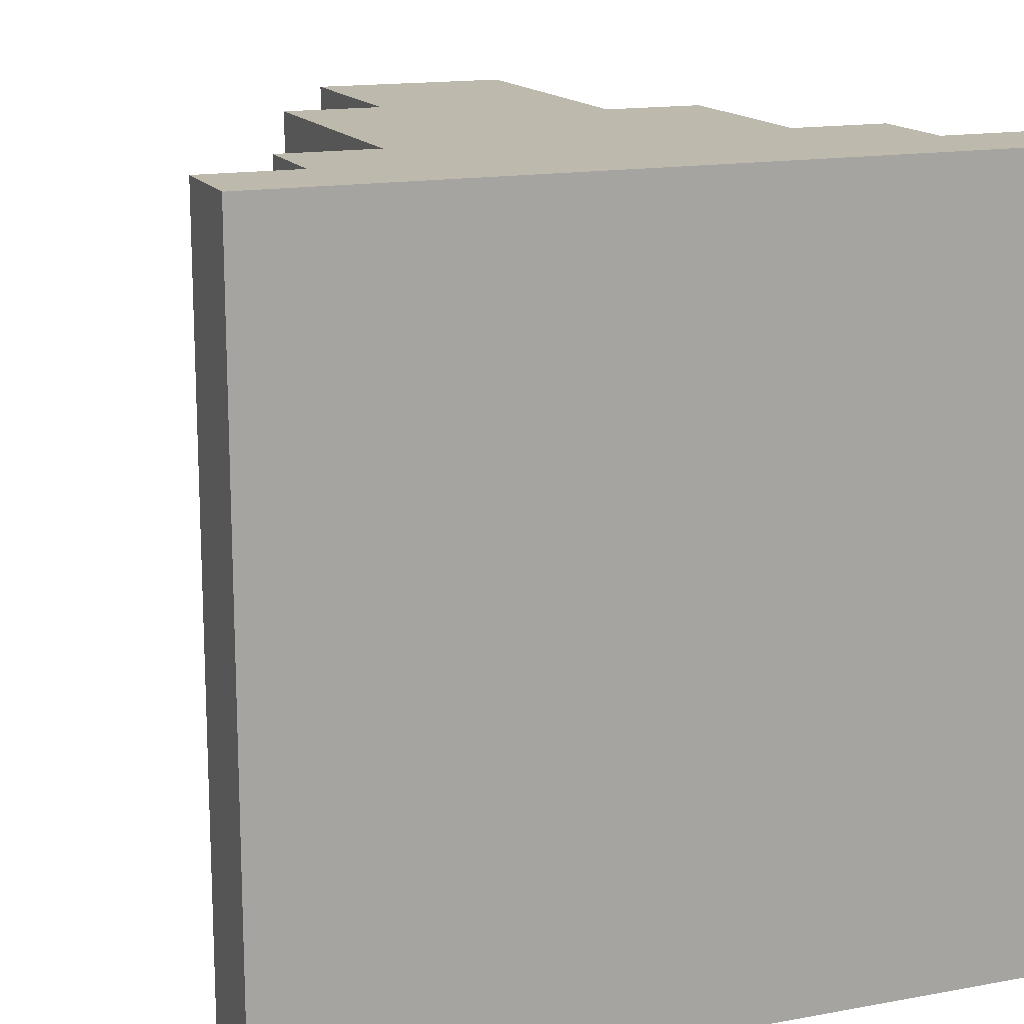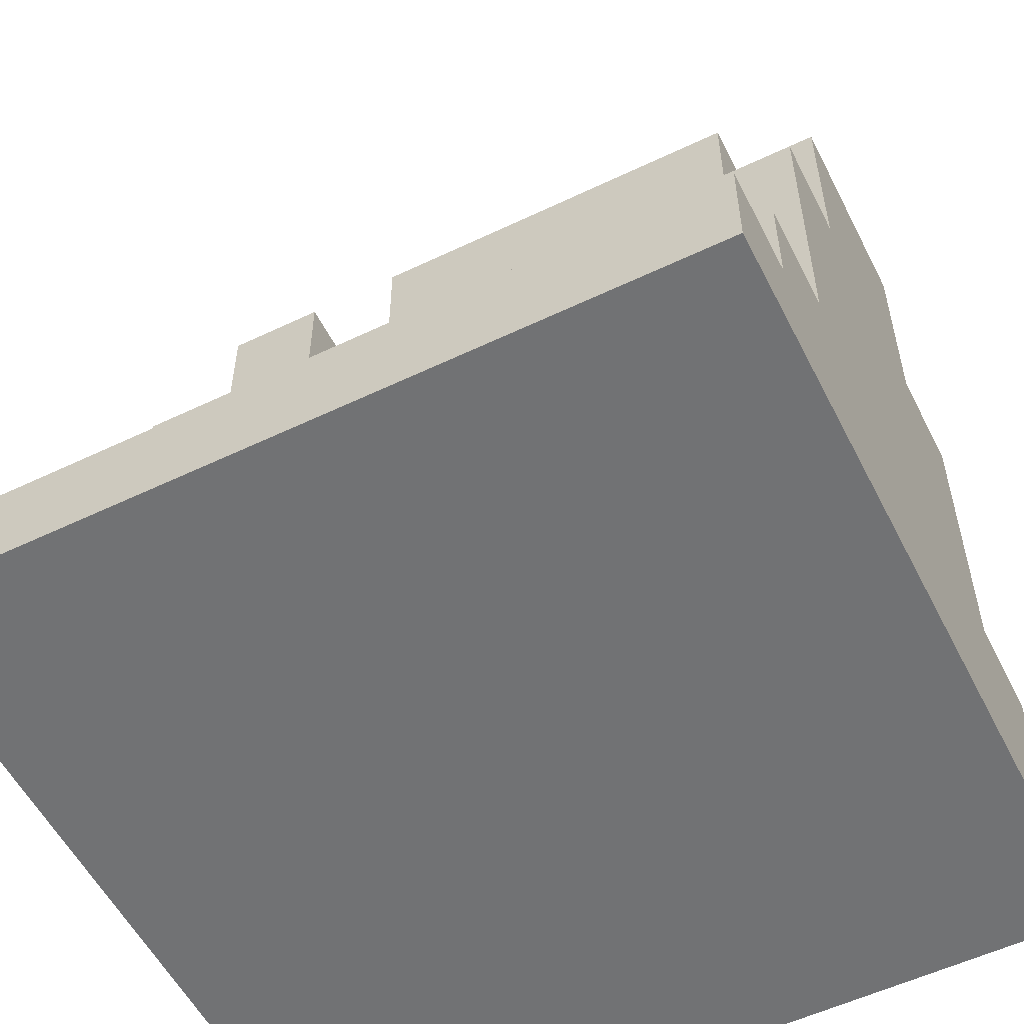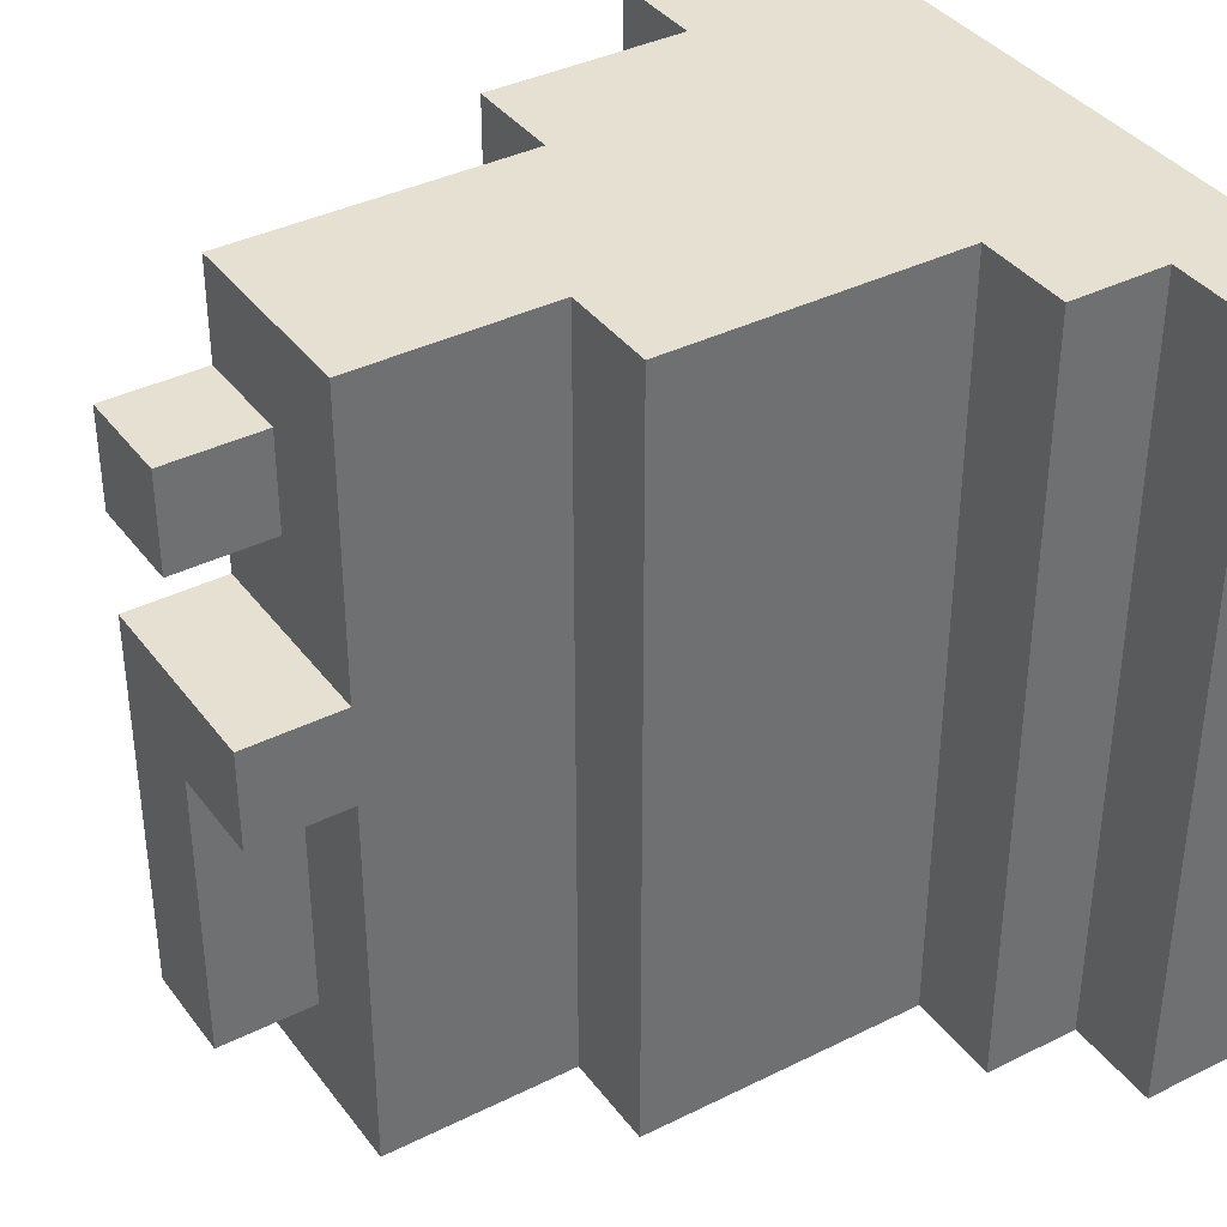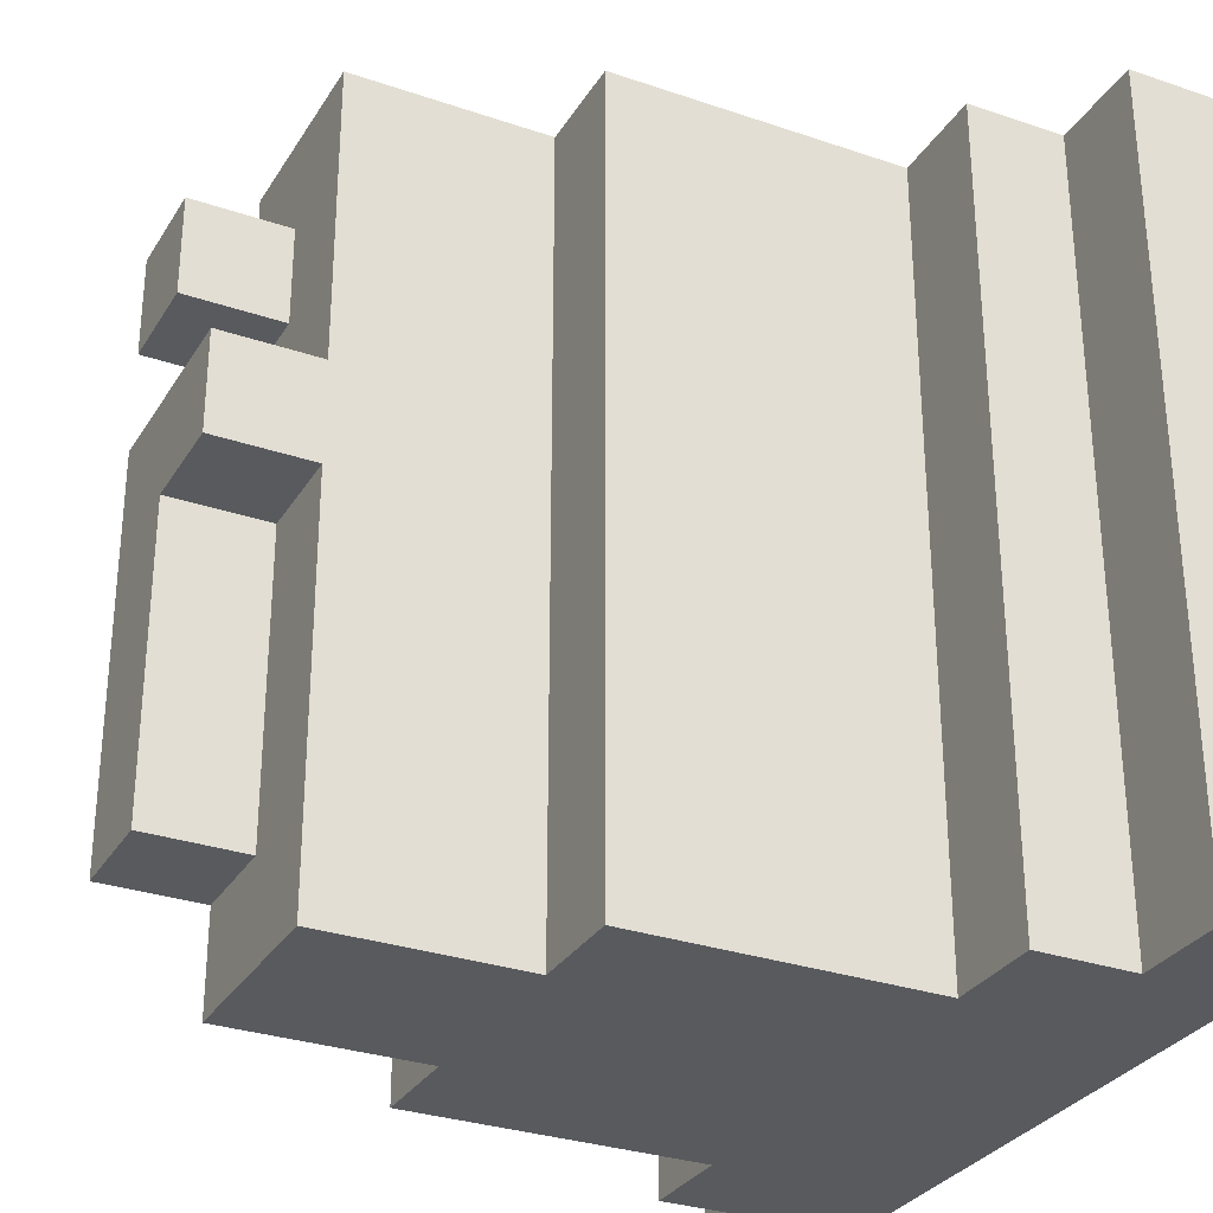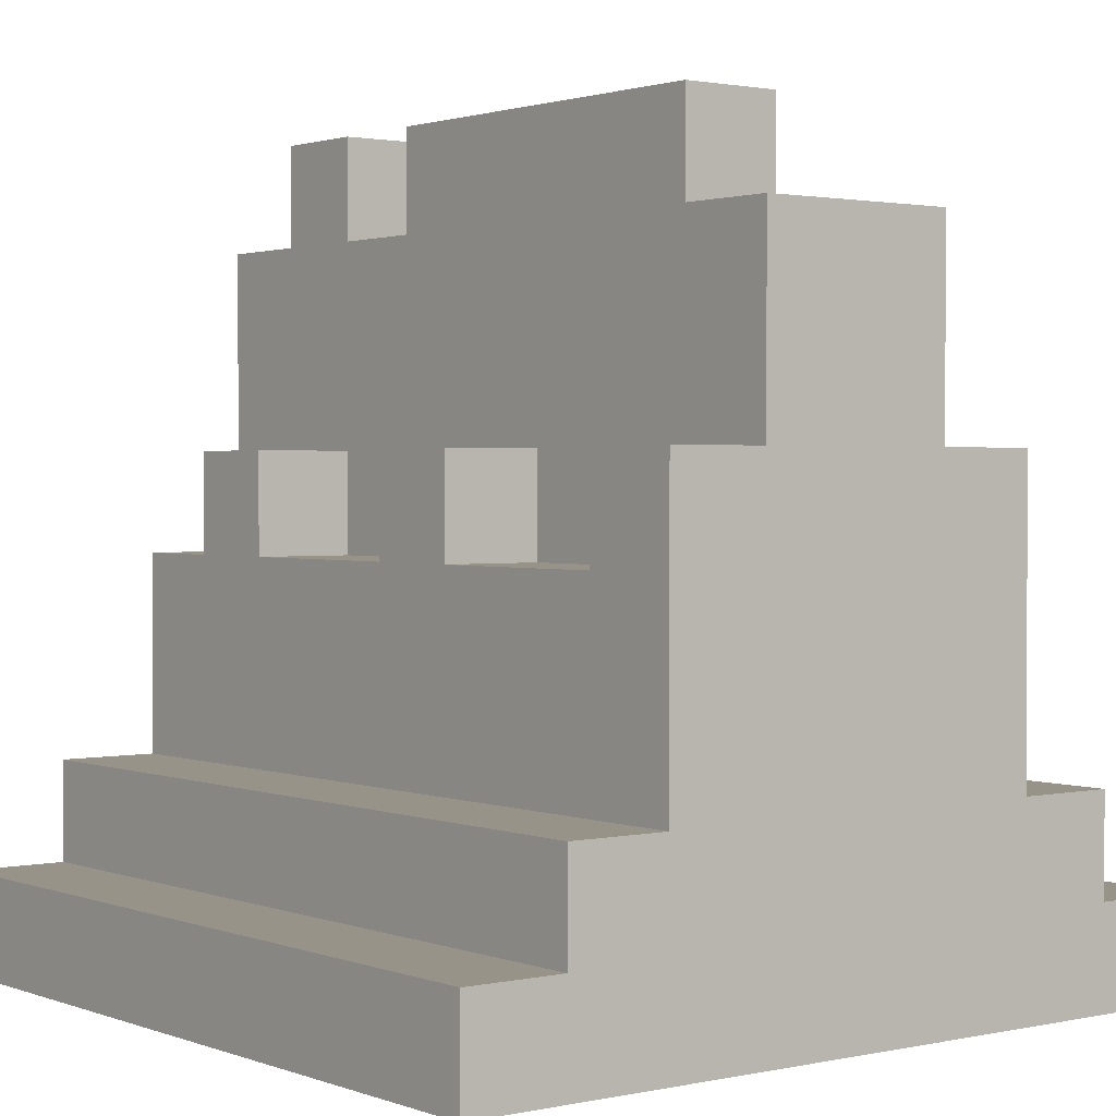
<metadata>
{"format":"obj","ext":"obj","renderer":"f3d","projection":"perspective","resolution":1024,"background":"white","views":[{"elev":15.2,"azim":-21.4,"up":"+Z"},{"elev":-55.4,"azim":116.7,"up":"+Y"},{"elev":37.8,"azim":-122.4,"up":"+Z"},{"elev":-30.5,"azim":-116.3,"up":"+Z"},{"elev":1.6,"azim":142.3,"up":"+Y"}]}
</metadata>
<code>
o
v 0 2 0
v 0 2 -0.6
v 0 2 -0.7
v 0 2 -0.8
v 0 2.1 0
v 0 2.1 -0.6
v 0 2.1 -0.7
v 0 2.1 -0.8
v 0.1 2.1 0
v 0.1 2.1 -0.1
v 0.1 2.1 -0.3
v 0.1 2.1 -0.6
v 0.1 2.1 -0.7
v 0.1 2.1 -0.8
v 0.1 2.2 0
v 0.1 2.2 -0.1
v 0.1 2.2 -0.3
v 0.1 2.2 -0.8
v 0.2 2.2 0
v 0.2 2.2 -0.1
v 0.2 2.2 -0.3
v 0.2 2.2 -0.4
v 0.2 2.2 -0.5
v 0.2 2.2 -0.8
v 0.2 2.3 0
v 0.2 2.3 -0.1
v 0.2 2.3 -0.2
v 0.2 2.3 -0.3
v 0.2 2.3 -0.4
v 0.2 2.3 -0.5
v 0.2 2.4 -0.5
v 0.2 2.4 -0.6
v 0.2 2.5 0
v 0.2 2.5 -0.1
v 0.2 2.5 -0.2
v 0.2 2.5 -0.3
v 0.2 2.5 -0.5
v 0.2 2.5 -0.6
v 0.2 2.5 -0.8
v 0.3 2.5 0
v 0.3 2.5 -0.1
v 0.3 2.5 -0.2
v 0.3 2.5 -0.3
v 0.3 2.5 -0.4
v 0.3 2.5 -0.5
v 0.3 2.5 -0.6
v 0.3 2.5 -0.8
v 0.3 2.6 0
v 0.3 2.6 -0.2
v 0.3 2.6 -0.4
v 0.3 2.6 -0.8
v 0.3 2.7 0
v 0.3 2.7 -0.3
v 0.3 2.7 -0.4
v 0.3 2.7 -0.8
v 0.3 2.8 -0.3
v 0.3 2.8 -0.4
v 0.4 2.7 -0.1
v 0.4 2.7 -0.2
v 0.4 2.7 -0.4
v 0.4 2.7 -0.6
v 0.4 2.7 -0.7
v 0.4 2.8 -0.1
v 0.4 2.8 -0.2
v 0.4 2.8 -0.4
v 0.4 2.8 -0.6
v 0.4 2.8 -0.7
v 0.5 2.4 0
v 0.5 2.4 -0.1
v 0.5 2.4 -0.2
v 0.5 2.4 -0.4
v 0.5 2.4 -0.5
v 0.5 2.4 -0.7
v 0.5 2.5 0
v 0.5 2.5 -0.1
v 0.5 2.5 -0.2
v 0.5 2.5 -0.4
v 0.5 2.5 -0.5
v 0.5 2.5 -0.7
v 0.5 2.5 -0.8
v 0.5 2.6 -0.2
v 0.5 2.6 -0.3
v 0.5 2.6 -0.4
v 0.5 2.6 -0.6
v 0.5 2.6 -0.7
v 0.5 2.6 -0.8
v 0.5 2.7 0
v 0.5 2.7 -0.1
v 0.5 2.7 -0.2
v 0.5 2.7 -0.3
v 0.5 2.7 -0.4
v 0.5 2.7 -0.7
v 0.5 2.7 -0.8
v 0.5 2.8 -0.1
v 0.5 2.8 -0.2
v 0.5 2.8 -0.3
v 0.5 2.8 -0.6
v 0.5 2.8 -0.7
v 0.6 2.2 0
v 0.6 2.2 -0.2
v 0.6 2.2 -0.3
v 0.6 2.2 -0.4
v 0.6 2.2 -0.5
v 0.6 2.2 -0.6
v 0.6 2.2 -0.7
v 0.6 2.2 -0.8
v 0.6 2.3 0
v 0.6 2.3 -0.1
v 0.6 2.3 -0.2
v 0.6 2.3 -0.3
v 0.6 2.3 -0.4
v 0.6 2.3 -0.7
v 0.6 2.3 -0.8
v 0.6 2.4 0
v 0.6 2.4 -0.1
v 0.6 2.4 -0.2
v 0.6 2.4 -0.4
v 0.6 2.4 -0.5
v 0.6 2.4 -0.7
v 0.6 2.4 -0.8
v 0.6 2.5 -0.1
v 0.6 2.5 -0.2
v 0.6 2.5 -0.4
v 0.6 2.5 -0.5
v 0.6 2.5 -0.7
v 0.6 2.5 -0.8
v 0.7 2.1 0
v 0.7 2.1 -0.1
v 0.7 2.1 -0.2
v 0.7 2.1 -0.5
v 0.7 2.1 -0.6
v 0.7 2.1 -0.7
v 0.7 2.1 -0.8
v 0.7 2.2 0
v 0.7 2.2 -0.2
v 0.7 2.2 -0.5
v 0.7 2.2 -0.6
v 0.7 2.2 -0.7
v 0.7 2.2 -0.8
v 0.8 2 0
v 0.8 2 -0.1
v 0.8 2 -0.5
v 0.8 2 -0.6
v 0.8 2 -0.8
v 0.8 2.1 0
v 0.8 2.1 -0.1
v 0.8 2.1 -0.5
v 0.8 2.1 -0.6
v 0.8 2.1 -0.8
v 0 2 0
v 0 2.1 0
v 0.1 2.1 0
v 0.1 2.2 0
v 0.2 2.1 0
v 0.2 2.2 0
v 0.2 2.3 0
v 0.2 2.5 0
v 0.3 2.5 0
v 0.3 2.6 0
v 0.3 2.7 0
v 0.4 2.3 0
v 0.4 2.4 0
v 0.4 2.5 0
v 0.4 2.6 0
v 0.4 2.7 0
v 0.5 2.2 0
v 0.5 2.3 0
v 0.5 2.4 0
v 0.5 2.5 0
v 0.5 2.7 0
v 0.6 2.2 0
v 0.6 2.3 0
v 0.6 2.4 0
v 0.7 2 0
v 0.7 2.1 0
v 0.7 2.2 0
v 0.8 2 0
v 0.8 2.1 0
v 0.4 2.7 -0.1
v 0.4 2.8 -0.1
v 0.5 2.4 -0.1
v 0.5 2.5 -0.1
v 0.5 2.7 -0.1
v 0.5 2.8 -0.1
v 0.6 2.4 -0.1
v 0.6 2.5 -0.1
v 0.3 2.7 -0.3
v 0.3 2.8 -0.3
v 0.5 2.7 -0.3
v 0.5 2.8 -0.3
v 0.5 2.4 -0.4
v 0.5 2.5 -0.4
v 0.6 2.4 -0.4
v 0.6 2.5 -0.4
v 0.5 2.4 -0.7
v 0.5 2.5 -0.7
v 0.6 2.4 -0.7
v 0.6 2.5 -0.7
v 0.4 2.7 -0.2
v 0.4 2.8 -0.2
v 0.5 2.4 -0.2
v 0.5 2.5 -0.2
v 0.5 2.7 -0.2
v 0.5 2.8 -0.2
v 0.6 2.4 -0.2
v 0.6 2.5 -0.2
v 0.3 2.7 -0.4
v 0.3 2.8 -0.4
v 0.4 2.7 -0.4
v 0.4 2.8 -0.4
v 0.5 2.4 -0.5
v 0.5 2.5 -0.5
v 0.6 2.4 -0.5
v 0.6 2.5 -0.5
v 0.4 2.7 -0.7
v 0.4 2.8 -0.7
v 0.5 2.7 -0.7
v 0.5 2.8 -0.7
v 0 2 -0.8
v 0 2.1 -0.8
v 0.1 2.1 -0.8
v 0.1 2.2 -0.8
v 0.2 2.2 -0.8
v 0.2 2.5 -0.8
v 0.3 2.5 -0.8
v 0.3 2.6 -0.8
v 0.3 2.7 -0.8
v 0.5 2.2 -0.8
v 0.5 2.3 -0.8
v 0.5 2.4 -0.8
v 0.5 2.5 -0.8
v 0.5 2.6 -0.8
v 0.5 2.7 -0.8
v 0.6 2.1 -0.8
v 0.6 2.2 -0.8
v 0.6 2.3 -0.8
v 0.6 2.4 -0.8
v 0.6 2.5 -0.8
v 0.7 2.1 -0.8
v 0.7 2.2 -0.8
v 0.8 2 -0.8
v 0.8 2.1 -0.8
v 0 2 0
v 0.7 2 0
v 0.8 2 0
v 0.7 2 -0.1
v 0.8 2 -0.1
v 0.7 2 -0.5
v 0.8 2 -0.5
v 0 2 -0.6
v 0.1 2 -0.6
v 0.7 2 -0.6
v 0.8 2 -0.6
v 0 2 -0.7
v 0.1 2 -0.7
v 0 2 -0.8
v 0.8 2 -0.8
v 0 2.1 0
v 0.1 2.1 0
v 0.7 2.1 0
v 0.8 2.1 0
v 0.1 2.1 -0.1
v 0.7 2.1 -0.1
v 0.8 2.1 -0.1
v 0.7 2.1 -0.2
v 0.1 2.1 -0.3
v 0.7 2.1 -0.5
v 0.8 2.1 -0.5
v 0 2.1 -0.6
v 0.1 2.1 -0.6
v 0.7 2.1 -0.6
v 0.8 2.1 -0.6
v 0 2.1 -0.7
v 0.1 2.1 -0.7
v 0.7 2.1 -0.7
v 0 2.1 -0.8
v 0.1 2.1 -0.8
v 0.7 2.1 -0.8
v 0.8 2.1 -0.8
v 0.1 2.2 0
v 0.2 2.2 0
v 0.6 2.2 0
v 0.7 2.2 0
v 0.1 2.2 -0.1
v 0.2 2.2 -0.1
v 0.6 2.2 -0.2
v 0.7 2.2 -0.2
v 0.1 2.2 -0.3
v 0.2 2.2 -0.3
v 0.6 2.2 -0.3
v 0.2 2.2 -0.4
v 0.6 2.2 -0.4
v 0.2 2.2 -0.5
v 0.6 2.2 -0.5
v 0.7 2.2 -0.5
v 0.6 2.2 -0.6
v 0.7 2.2 -0.6
v 0.6 2.2 -0.7
v 0.7 2.2 -0.7
v 0.1 2.2 -0.8
v 0.2 2.2 -0.8
v 0.6 2.2 -0.8
v 0.7 2.2 -0.8
v 0.5 2.4 0
v 0.6 2.4 0
v 0.5 2.4 -0.1
v 0.6 2.4 -0.1
v 0.5 2.4 -0.2
v 0.6 2.4 -0.2
v 0.5 2.4 -0.4
v 0.6 2.4 -0.4
v 0.5 2.4 -0.5
v 0.6 2.4 -0.5
v 0.5 2.4 -0.7
v 0.6 2.4 -0.7
v 0.2 2.5 0
v 0.3 2.5 0
v 0.2 2.5 -0.1
v 0.3 2.5 -0.1
v 0.5 2.5 -0.1
v 0.6 2.5 -0.1
v 0.2 2.5 -0.2
v 0.3 2.5 -0.2
v 0.5 2.5 -0.2
v 0.6 2.5 -0.2
v 0.2 2.5 -0.3
v 0.3 2.5 -0.3
v 0.3 2.5 -0.4
v 0.5 2.5 -0.4
v 0.6 2.5 -0.4
v 0.2 2.5 -0.5
v 0.3 2.5 -0.5
v 0.5 2.5 -0.5
v 0.6 2.5 -0.5
v 0.2 2.5 -0.6
v 0.3 2.5 -0.6
v 0.5 2.5 -0.7
v 0.6 2.5 -0.7
v 0.2 2.5 -0.8
v 0.3 2.5 -0.8
v 0.5 2.5 -0.8
v 0.6 2.5 -0.8
v 0.3 2.7 0
v 0.4 2.7 0
v 0.5 2.7 0
v 0.4 2.7 -0.1
v 0.5 2.7 -0.1
v 0.4 2.7 -0.2
v 0.5 2.7 -0.2
v 0.3 2.7 -0.3
v 0.5 2.7 -0.3
v 0.3 2.7 -0.4
v 0.4 2.7 -0.4
v 0.4 2.7 -0.6
v 0.4 2.7 -0.7
v 0.5 2.7 -0.7
v 0.3 2.7 -0.8
v 0.5 2.7 -0.8
v 0.4 2.8 -0.1
v 0.5 2.8 -0.1
v 0.4 2.8 -0.2
v 0.5 2.8 -0.2
v 0.3 2.8 -0.3
v 0.5 2.8 -0.3
v 0.3 2.8 -0.4
v 0.4 2.8 -0.4
v 0.4 2.8 -0.6
v 0.5 2.8 -0.6
v 0.4 2.8 -0.7
v 0.5 2.8 -0.7
f 5 2 1
f 6 3 2
f 6 2 5
f 7 4 3
f 7 3 6
f 8 4 7
f 15 10 9
f 16 11 10
f 16 10 15
f 17 14 13
f 17 11 16
f 17 12 11
f 17 13 12
f 18 14 17
f 25 20 19
f 25 21 20
f 25 22 21
f 26 22 25
f 27 22 26
f 28 22 27
f 29 23 22
f 29 22 28
f 30 24 23
f 30 23 29
f 31 29 28
f 31 24 30
f 31 30 29
f 32 24 31
f 33 26 25
f 34 27 26
f 34 26 33
f 35 28 27
f 35 27 34
f 36 31 28
f 36 28 35
f 37 32 31
f 37 31 36
f 38 24 32
f 38 32 37
f 39 24 38
f 48 41 40
f 48 42 41
f 49 43 42
f 49 42 48
f 49 44 43
f 50 47 46
f 50 44 49
f 50 46 45
f 50 45 44
f 51 47 50
f 52 49 48
f 52 50 49
f 52 51 50
f 53 51 52
f 54 51 53
f 55 51 54
f 56 54 53
f 57 54 56
f 63 59 58
f 64 59 63
f 65 61 60
f 66 62 61
f 66 61 65
f 67 62 66
f 68 69 74
f 74 69 75
f 70 71 76
f 76 71 77
f 72 73 78
f 78 73 79
f 76 77 81
f 74 75 81
f 75 76 81
f 81 77 82
f 78 79 83
f 82 77 83
f 77 78 83
f 83 79 84
f 79 80 85
f 84 79 85
f 85 80 86
f 74 81 87
f 87 81 88
f 81 82 89
f 88 81 89
f 82 83 90
f 89 82 90
f 83 84 91
f 90 83 91
f 84 85 92
f 85 86 92
f 92 86 93
f 88 89 94
f 94 89 95
f 90 91 96
f 84 92 97
f 96 91 97
f 91 84 97
f 97 92 98
f 99 100 107
f 107 100 108
f 100 101 109
f 108 100 109
f 101 102 110
f 109 101 110
f 102 103 111
f 110 102 111
f 103 104 111
f 104 105 111
f 105 106 112
f 111 105 112
f 112 106 113
f 107 108 114
f 110 111 115
f 114 108 115
f 108 109 115
f 109 110 115
f 115 111 116
f 111 112 117
f 116 111 117
f 117 112 118
f 112 113 119
f 118 112 119
f 119 113 120
f 115 116 121
f 121 116 122
f 117 118 123
f 123 118 124
f 119 120 125
f 125 120 126
f 127 128 134
f 128 129 134
f 129 130 135
f 134 129 135
f 130 131 136
f 135 130 136
f 131 132 137
f 136 131 137
f 132 133 138
f 137 132 138
f 138 133 139
f 140 141 145
f 141 142 146
f 145 141 146
f 142 143 147
f 146 142 147
f 143 144 148
f 147 143 148
f 148 144 149
f 152 151 150
f 154 152 150
f 154 153 152
f 155 153 154
f 158 157 156
f 161 155 154
f 161 156 155
f 161 158 156
f 162 158 161
f 163 159 158
f 163 158 162
f 164 160 159
f 164 159 163
f 165 160 164
f 166 161 154
f 167 162 161
f 167 161 166
f 168 163 162
f 168 162 167
f 169 164 163
f 169 163 168
f 169 165 164
f 170 165 169
f 171 167 166
f 171 166 154
f 172 168 167
f 172 167 171
f 173 168 172
f 174 154 150
f 175 171 154
f 175 154 174
f 176 171 175
f 177 175 174
f 178 175 177
f 183 180 179
f 184 180 183
f 185 182 181
f 186 182 185
f 189 188 187
f 190 188 189
f 193 192 191
f 194 192 193
f 197 196 195
f 198 196 197
f 199 200 203
f 203 200 204
f 201 202 205
f 205 202 206
f 207 208 209
f 209 208 210
f 211 212 213
f 213 212 214
f 215 216 217
f 217 216 218
f 219 220 221
f 221 222 223
f 223 224 225
f 221 223 228
f 223 225 228
f 225 226 228
f 228 226 229
f 229 226 230
f 230 226 231
f 226 227 232
f 231 226 232
f 232 227 233
f 219 221 234
f 221 228 234
f 228 229 235
f 234 228 235
f 229 230 236
f 235 229 236
f 230 231 237
f 236 230 237
f 237 231 238
f 234 235 239
f 219 234 239
f 239 235 240
f 219 239 241
f 241 239 242
f 246 244 243
f 246 245 244
f 247 245 246
f 248 246 243
f 248 247 246
f 249 247 248
f 250 248 243
f 251 248 250
f 252 249 248
f 252 248 251
f 253 249 252
f 254 251 250
f 255 252 251
f 255 251 254
f 255 253 252
f 256 255 254
f 257 253 255
f 257 255 256
f 258 259 262
f 260 261 263
f 263 261 264
f 263 264 265
f 258 262 266
f 265 264 267
f 267 264 268
f 258 266 269
f 269 266 270
f 267 268 271
f 271 268 272
f 269 270 273
f 273 270 274
f 271 272 275
f 273 274 276
f 276 274 277
f 275 272 278
f 278 272 279
f 280 281 284
f 284 281 285
f 282 283 286
f 286 283 287
f 284 285 288
f 288 285 289
f 286 287 290
f 288 289 291
f 290 287 292
f 288 291 293
f 292 287 294
f 294 287 295
f 294 295 296
f 296 295 297
f 296 297 298
f 298 297 299
f 288 293 300
f 300 293 301
f 298 299 302
f 302 299 303
f 304 305 306
f 306 305 307
f 308 309 310
f 310 309 311
f 312 313 314
f 314 313 315
f 316 317 318
f 318 317 319
f 318 319 322
f 322 319 323
f 320 321 324
f 324 321 325
f 322 323 326
f 326 323 327
f 326 327 328
f 326 328 331
f 331 328 332
f 329 330 333
f 333 330 334
f 331 332 335
f 335 332 336
f 335 336 339
f 339 336 340
f 337 338 341
f 341 338 342
f 343 344 346
f 344 345 346
f 346 345 347
f 343 346 348
f 343 348 350
f 348 349 350
f 350 349 351
f 352 353 354
f 352 354 355
f 352 355 357
f 355 356 357
f 357 356 358
f 359 360 361
f 361 360 362
f 363 364 365
f 365 364 366
f 366 364 367
f 367 364 368
f 367 368 369
f 369 368 370

</code>
